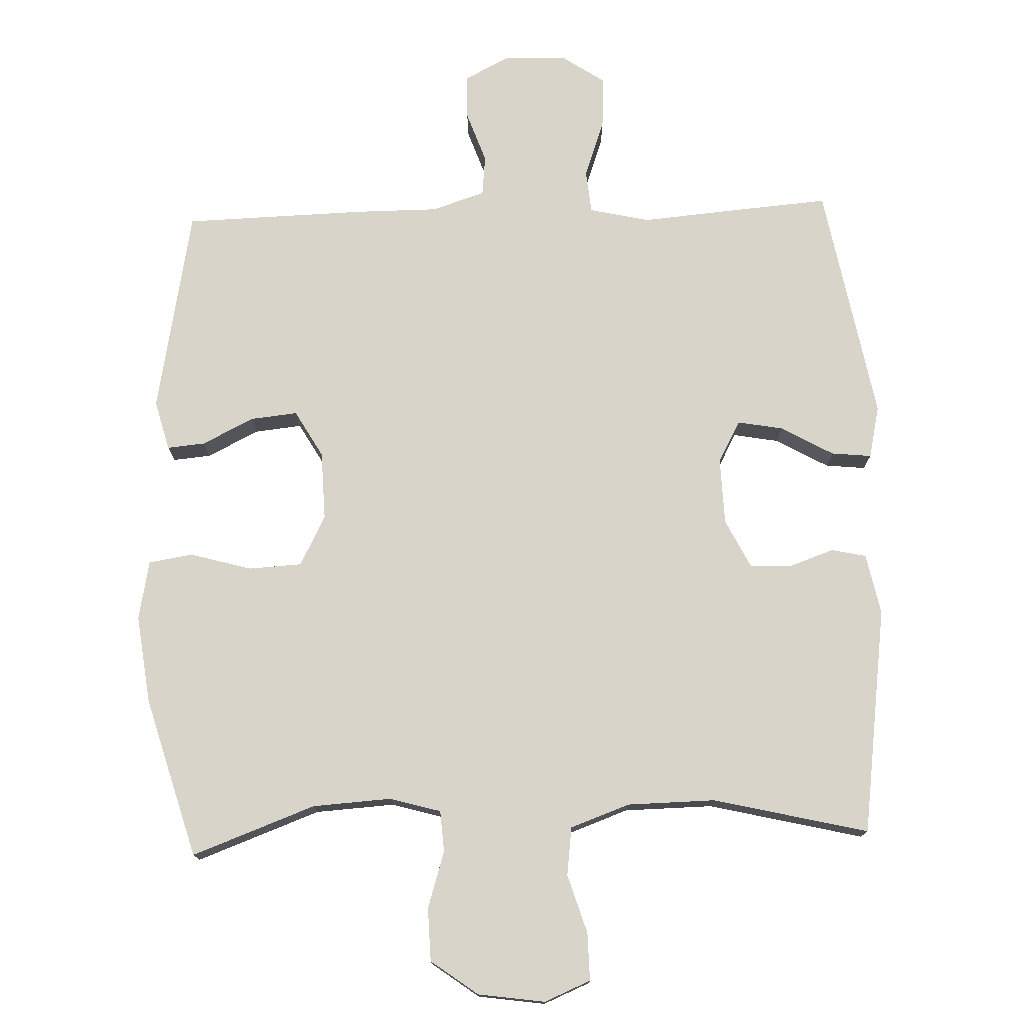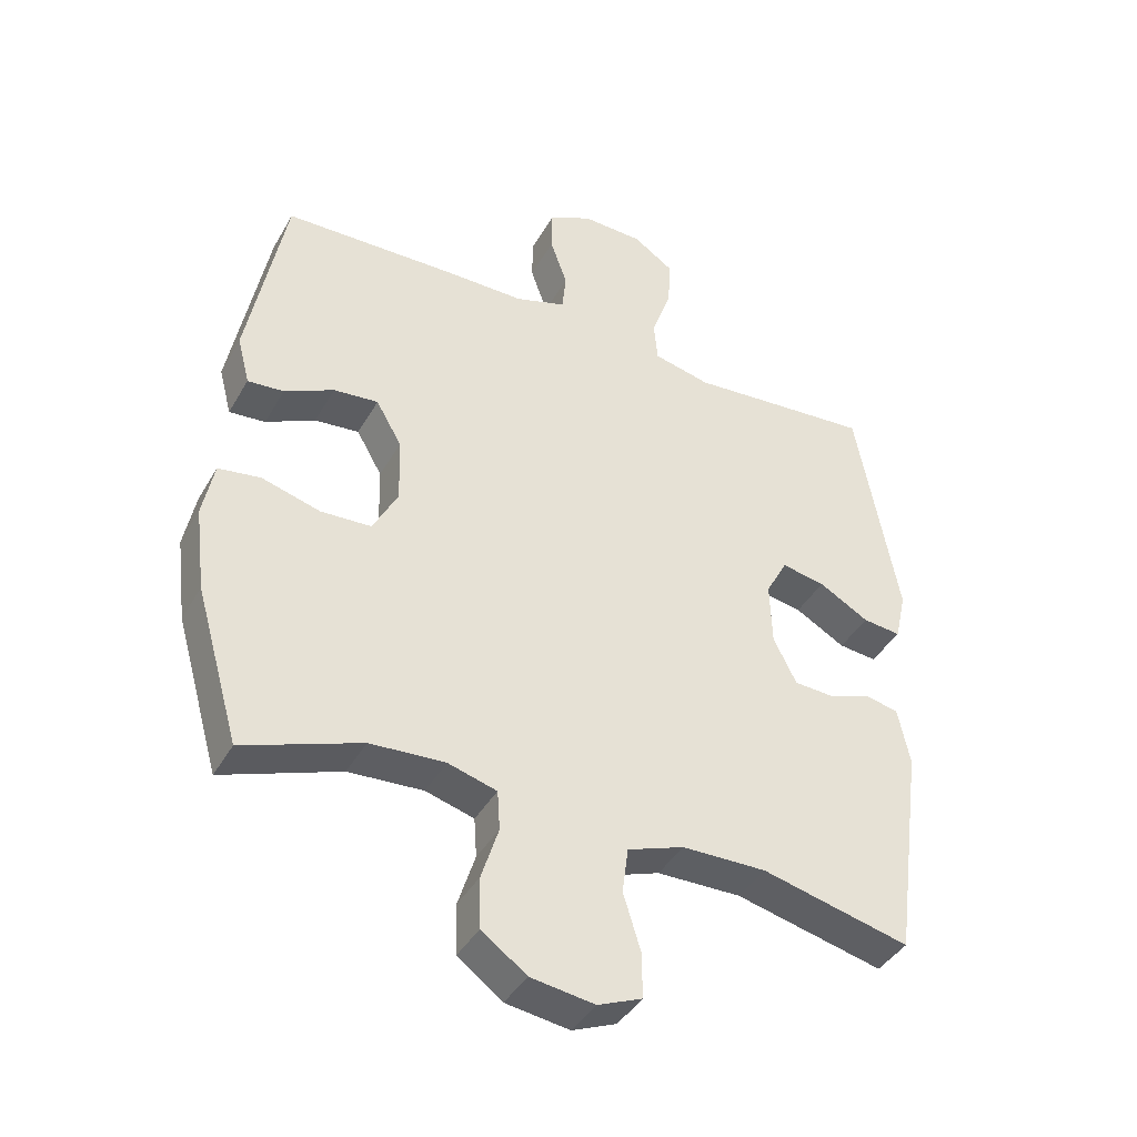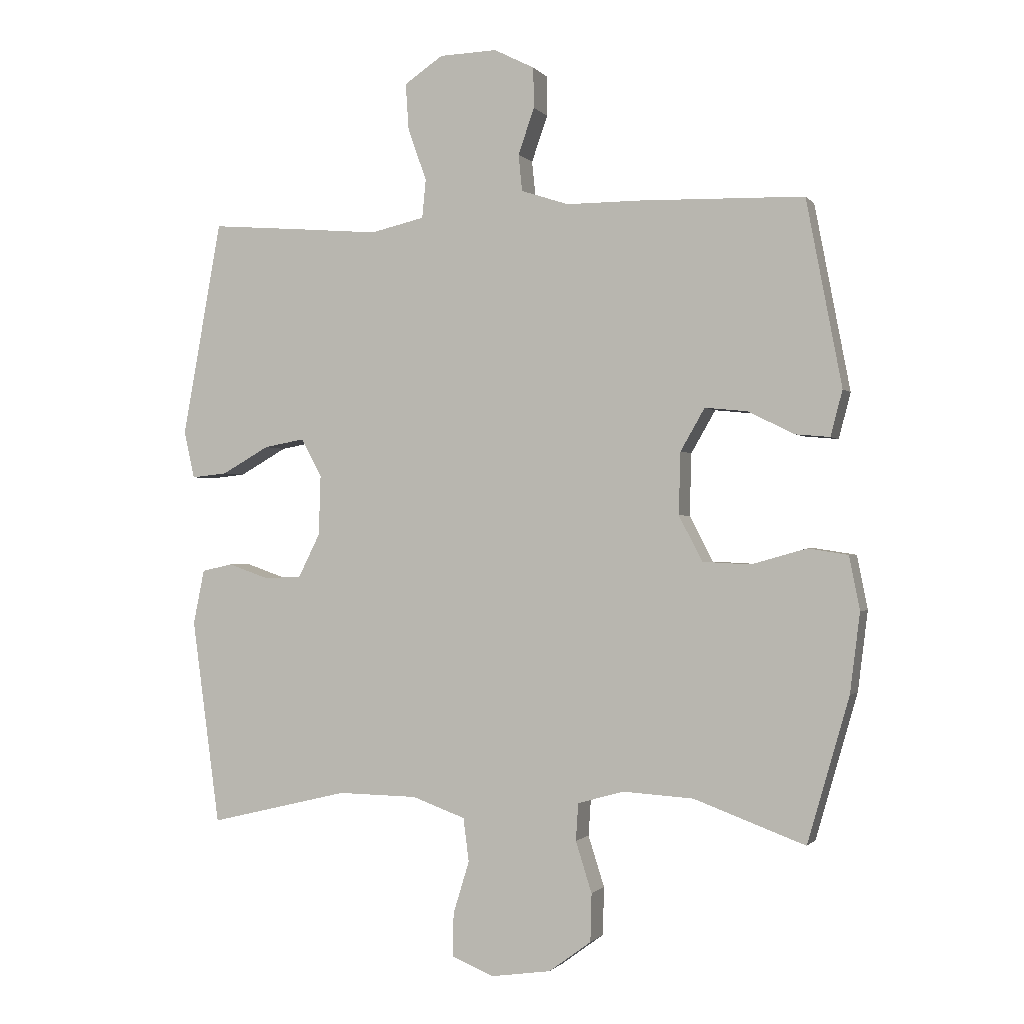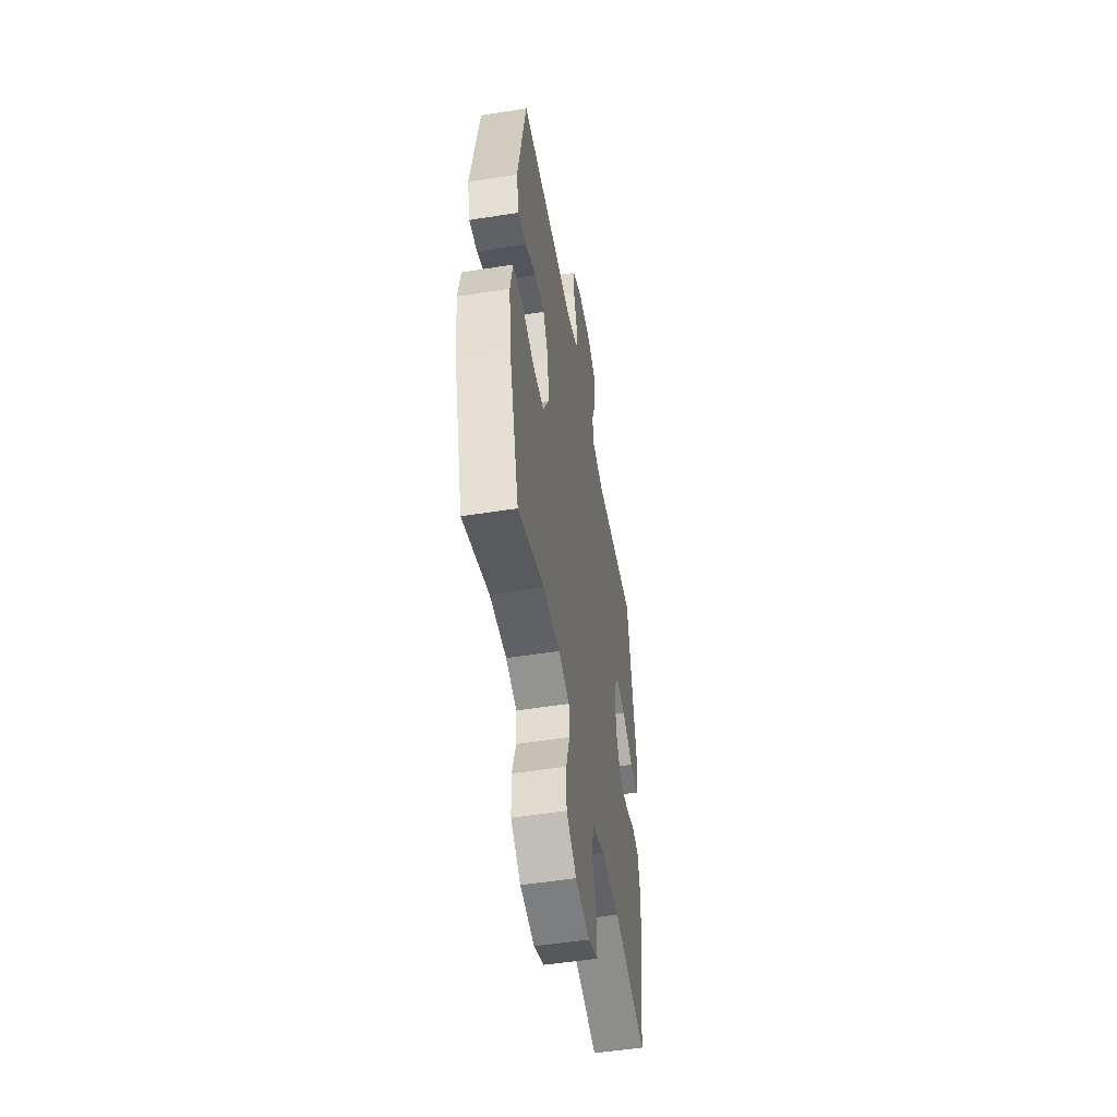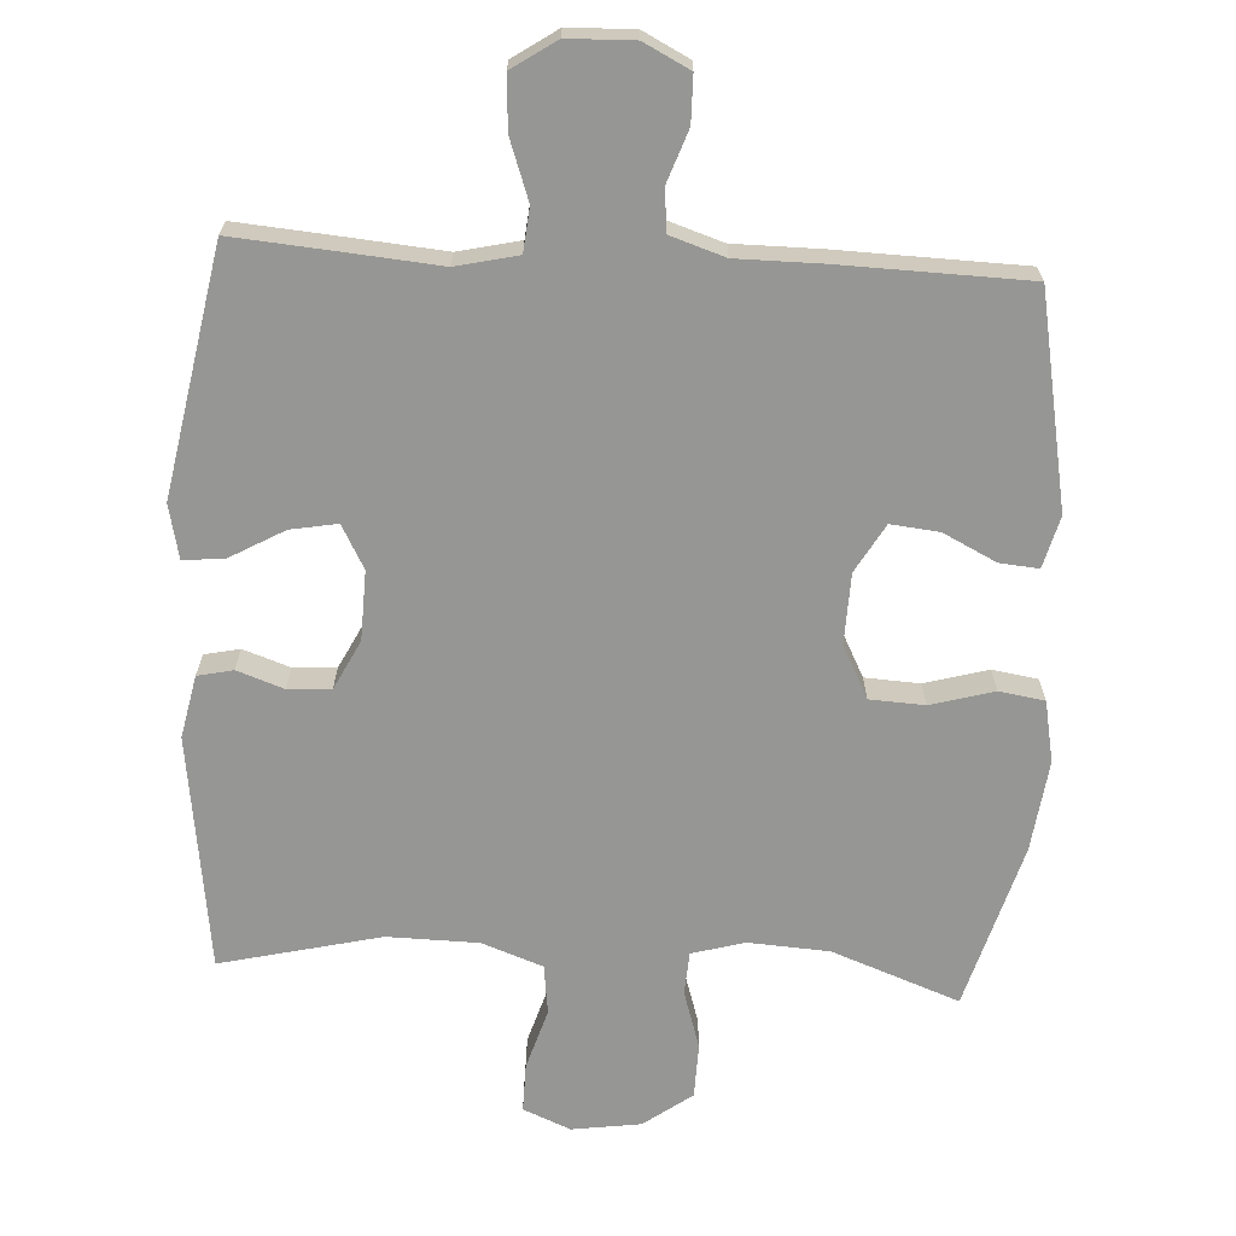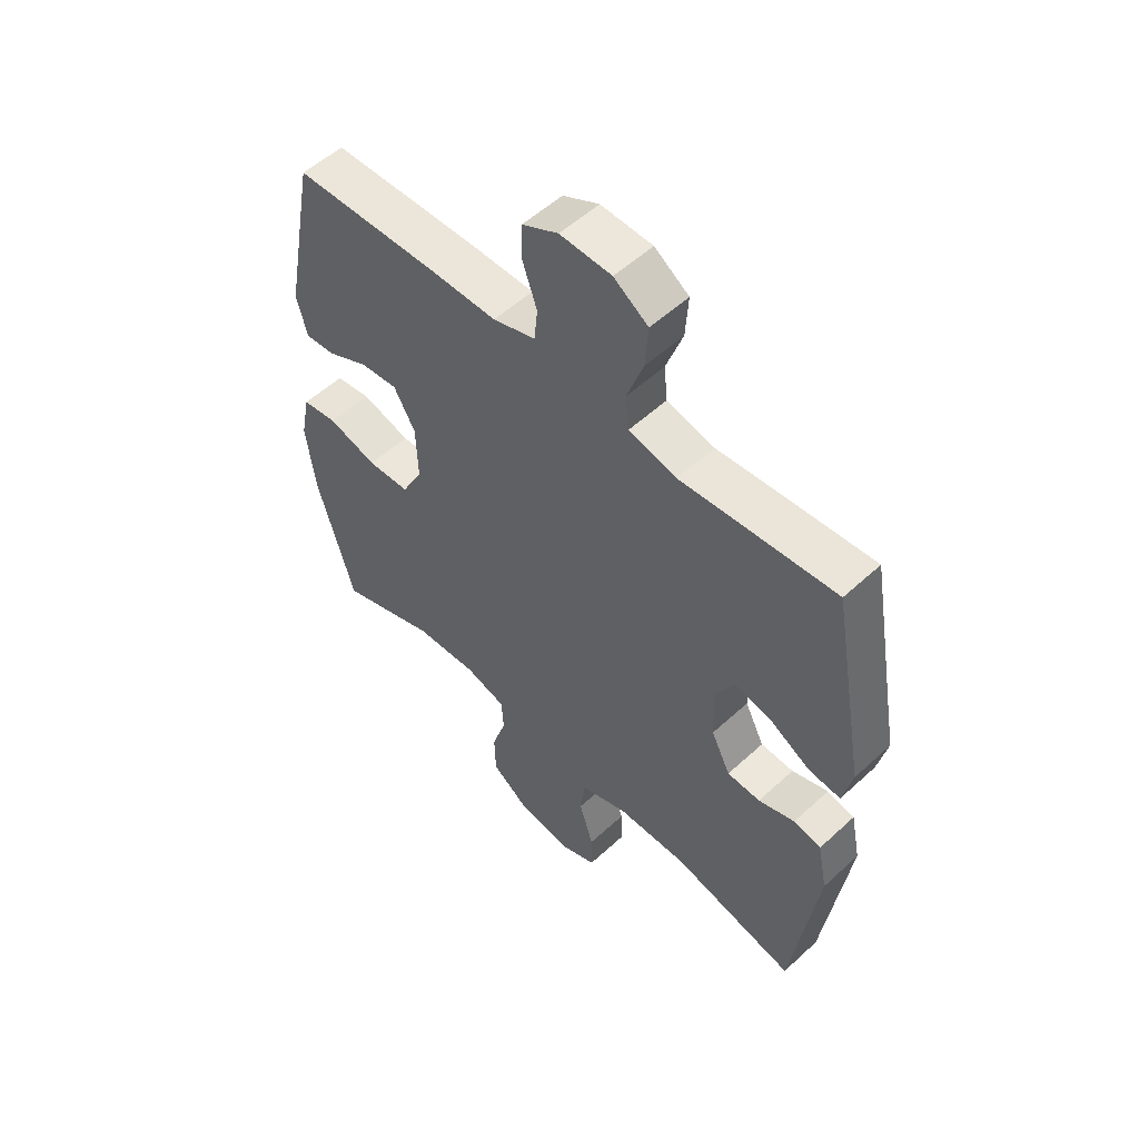
<metadata>
{"format":"obj","ext":"obj","renderer":"f3d","projection":"perspective","resolution":1024,"background":"white","views":[{"elev":75.7,"azim":178.0,"up":"+Y"},{"elev":-41.0,"azim":152.6,"up":"+Z"},{"elev":-0.9,"azim":18.7,"up":"+Z"},{"elev":-51.4,"azim":99.8,"up":"+Z"},{"elev":-67.7,"azim":-3.3,"up":"+Y"},{"elev":54.3,"azim":-134.3,"up":"+Z"}]}
</metadata>
<code>
v -0.5 0.07 0.5
v -0.35 0.07 0.488
v -0.22 0.07 0.477
v -0.133 0.07 0.497
v -0.127 0.07 0.559
v -0.157 0.07 0.643
v -0.162 0.07 0.718
v -0.1 0.07 0.76
v -0.007 0.07 0.763
v 0.058 0.07 0.73
v 0.059 0.07 0.665
v 0.033 0.07 0.591
v 0.039 0.07 0.532
v 0.116 0.07 0.507
v 0.235 0.07 0.507
v 0.5 0.07 0.5
v 0.557 0.07 0.201
v 0.538 0.07 0.128
v 0.483 0.07 0.133
v 0.408 0.07 0.17
v 0.34 0.07 0.177
v 0.301 0.07 0.109
v 0.298 0.07 0.009
v 0.336 0.07 -0.064
v 0.413 0.07 -0.068
v 0.502 0.07 -0.043
v 0.566 0.07 -0.053
v 0.583 0.07 -0.139
v 0.567 0.07 -0.267
v 0.5 0.07 -0.5
v 0.321 0.07 -0.434
v 0.207 0.07 -0.427
v 0.133 0.07 -0.448
v 0.129 0.07 -0.508
v 0.155 0.07 -0.59
v 0.153 0.07 -0.667
v 0.085 0.07 -0.717
v -0.012 0.07 -0.731
v -0.079 0.07 -0.703
v -0.078 0.07 -0.634
v -0.052 0.07 -0.549
v -0.061 0.07 -0.479
v -0.147 0.07 -0.448
v -0.275 0.07 -0.446
v -0.5 0.07 -0.5
v -0.545 0.07 -0.169
v -0.527 0.07 -0.081
v -0.477 0.07 -0.07
v -0.411 0.07 -0.093
v -0.351 0.07 -0.09
v -0.316 0.07 -0.02
v -0.313 0.07 0.077
v -0.346 0.07 0.138
v -0.412 0.07 0.126
v -0.488 0.07 0.083
v -0.546 0.07 0.077
v -0.563 0.07 0.153
v -0.5 0 0.5
v -0.35 0 0.488
v -0.22 0 0.477
v -0.133 0 0.497
v -0.127 0 0.559
v -0.157 0 0.643
v -0.162 0 0.718
v -0.1 0 0.76
v -0.007 0 0.763
v 0.058 0 0.73
v 0.059 0 0.665
v 0.033 0 0.591
v 0.039 0 0.532
v 0.116 0 0.507
v 0.235 0 0.507
v 0.5 0 0.5
v 0.557 0 0.201
v 0.538 0 0.128
v 0.483 0 0.133
v 0.408 0 0.17
v 0.34 0 0.177
v 0.301 0 0.109
v 0.298 0 0.009
v 0.336 0 -0.064
v 0.413 0 -0.068
v 0.502 0 -0.043
v 0.566 0 -0.053
v 0.583 0 -0.139
v 0.567 0 -0.267
v 0.5 0 -0.5
v 0.321 0 -0.434
v 0.207 0 -0.427
v 0.133 0 -0.448
v 0.129 0 -0.508
v 0.155 0 -0.59
v 0.153 0 -0.667
v 0.085 0 -0.717
v -0.012 0 -0.731
v -0.079 0 -0.703
v -0.078 0 -0.634
v -0.052 0 -0.549
v -0.061 0 -0.479
v -0.147 0 -0.448
v -0.275 0 -0.446
v -0.5 0 -0.5
v -0.545 0 -0.169
v -0.527 0 -0.081
v -0.477 0 -0.07
v -0.411 0 -0.093
v -0.351 0 -0.09
v -0.316 0 -0.02
v -0.313 0 0.077
v -0.346 0 0.138
v -0.412 0 0.126
v -0.488 0 0.083
v -0.546 0 0.077
v -0.563 0 0.153
f 54 55 56 57
f 53 54 57 1
f 52 53 1 2
f 46 47 48 49
f 44 45 46 49
f 43 44 49 50
f 42 43 50 51
f 38 39 40 41
f 38 41 42
f 37 38 42
f 34 35 36 37
f 33 34 37 42
f 32 33 42 51
f 28 29 30 31
f 25 26 27 28
f 24 25 28 31
f 23 24 31 32
f 17 18 19 20
f 17 20 21
f 14 15 16 17
f 13 14 17 21
f 9 10 11 12
f 9 12 13
f 8 9 13
f 5 6 7 8
f 4 5 8 13
f 3 4 13 21
f 52 2 3 21
f 22 23 32 51
f 21 22 51 52
f 114 113 112 111
f 58 114 111 110
f 59 58 110 109
f 106 105 104 103
f 106 103 102 101
f 107 106 101 100
f 108 107 100 99
f 98 97 96 95
f 99 98 95
f 99 95 94
f 94 93 92 91
f 99 94 91 90
f 108 99 90 89
f 88 87 86 85
f 85 84 83 82
f 88 85 82 81
f 89 88 81 80
f 77 76 75 74
f 78 77 74
f 74 73 72 71
f 78 74 71 70
f 69 68 67 66
f 70 69 66
f 70 66 65
f 65 64 63 62
f 70 65 62 61
f 78 70 61 60
f 78 60 59 109
f 108 89 80 79
f 109 108 79 78
f 1 58 59 2
f 2 59 60 3
f 3 60 61 4
f 4 61 62 5
f 5 62 63 6
f 6 63 64 7
f 7 64 65 8
f 8 65 66 9
f 9 66 67 10
f 10 67 68 11
f 11 68 69 12
f 12 69 70 13
f 13 70 71 14
f 14 71 72 15
f 15 72 73 16
f 16 73 74 17
f 17 74 75 18
f 18 75 76 19
f 19 76 77 20
f 20 77 78 21
f 21 78 79 22
f 22 79 80 23
f 23 80 81 24
f 24 81 82 25
f 25 82 83 26
f 26 83 84 27
f 27 84 85 28
f 28 85 86 29
f 29 86 87 30
f 30 87 88 31
f 31 88 89 32
f 32 89 90 33
f 33 90 91 34
f 34 91 92 35
f 35 92 93 36
f 36 93 94 37
f 37 94 95 38
f 38 95 96 39
f 39 96 97 40
f 40 97 98 41
f 41 98 99 42
f 42 99 100 43
f 43 100 101 44
f 44 101 102 45
f 45 102 103 46
f 46 103 104 47
f 47 104 105 48
f 48 105 106 49
f 49 106 107 50
f 50 107 108 51
f 51 108 109 52
f 52 109 110 53
f 53 110 111 54
f 54 111 112 55
f 55 112 113 56
f 56 113 114 57
f 57 114 58 1

</code>
